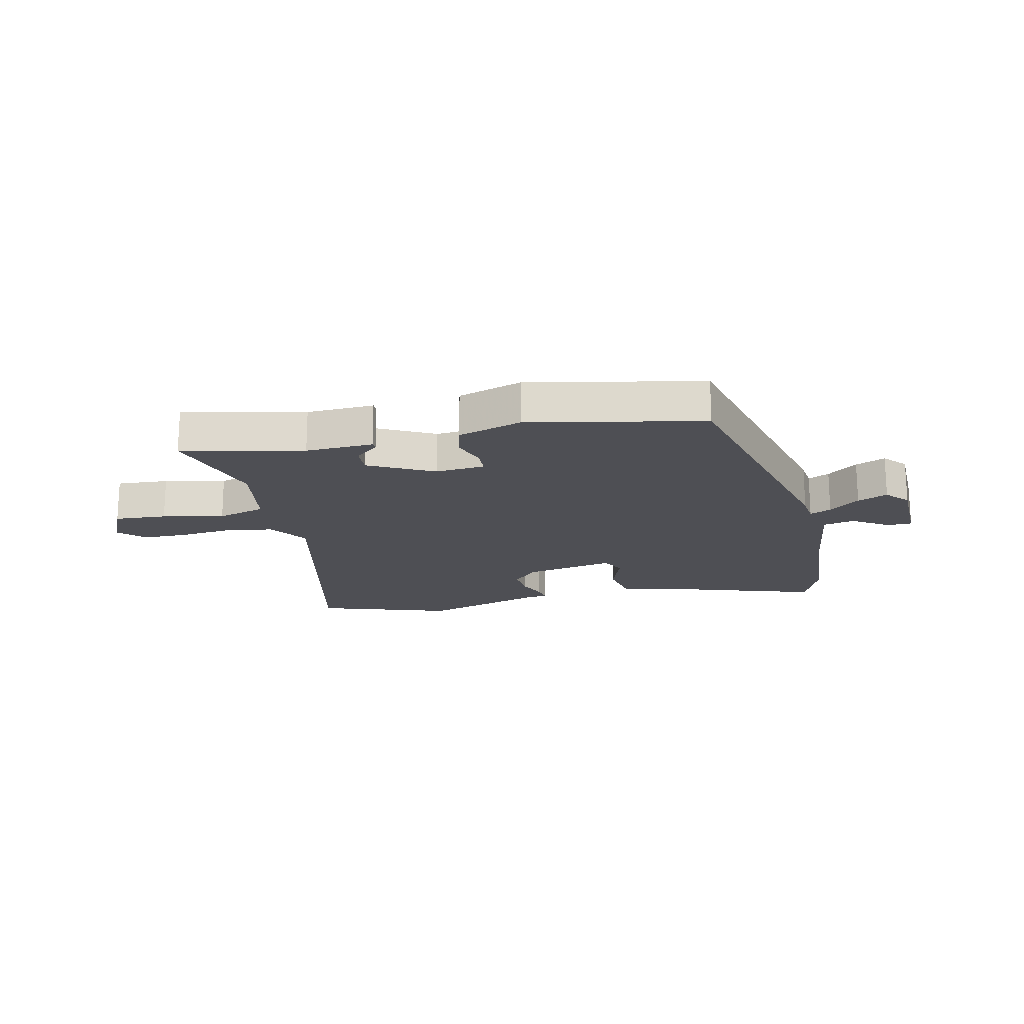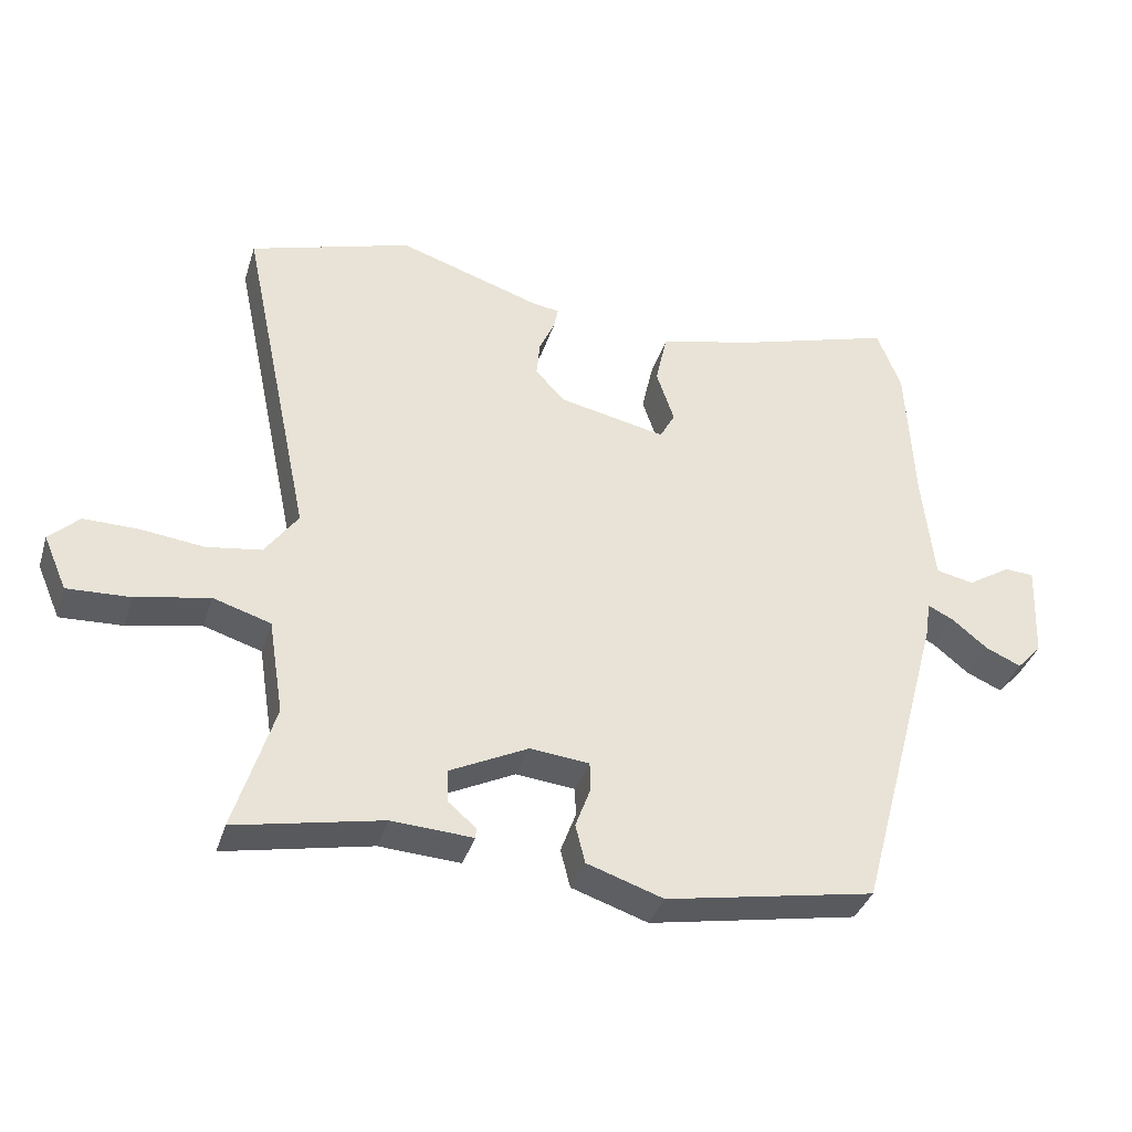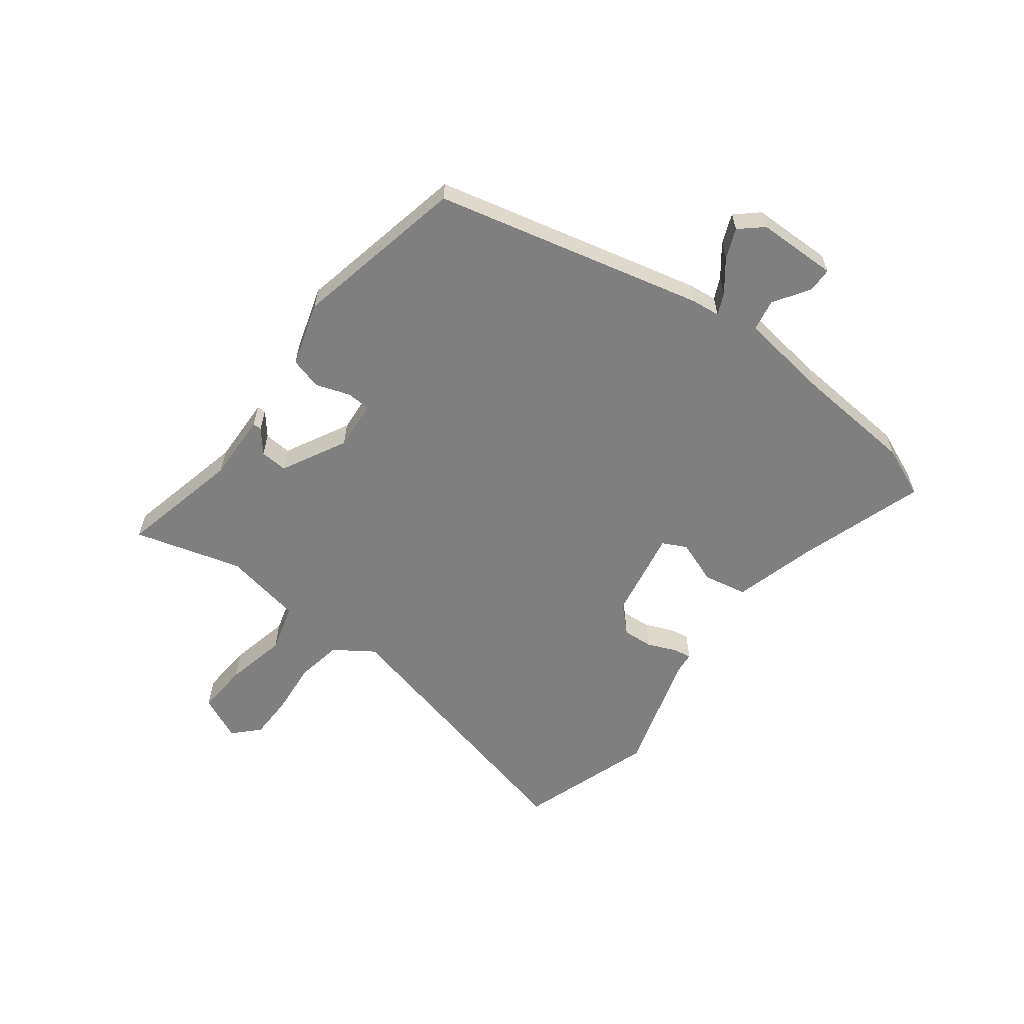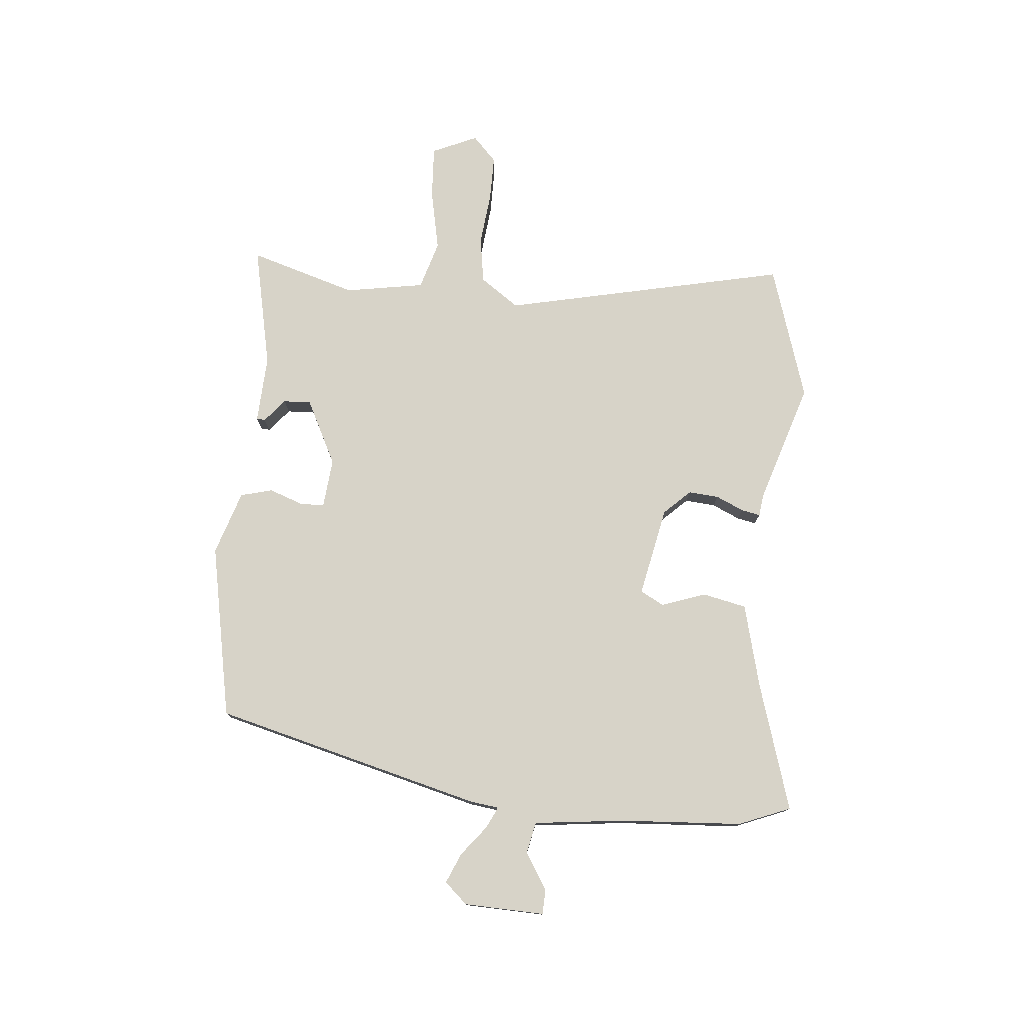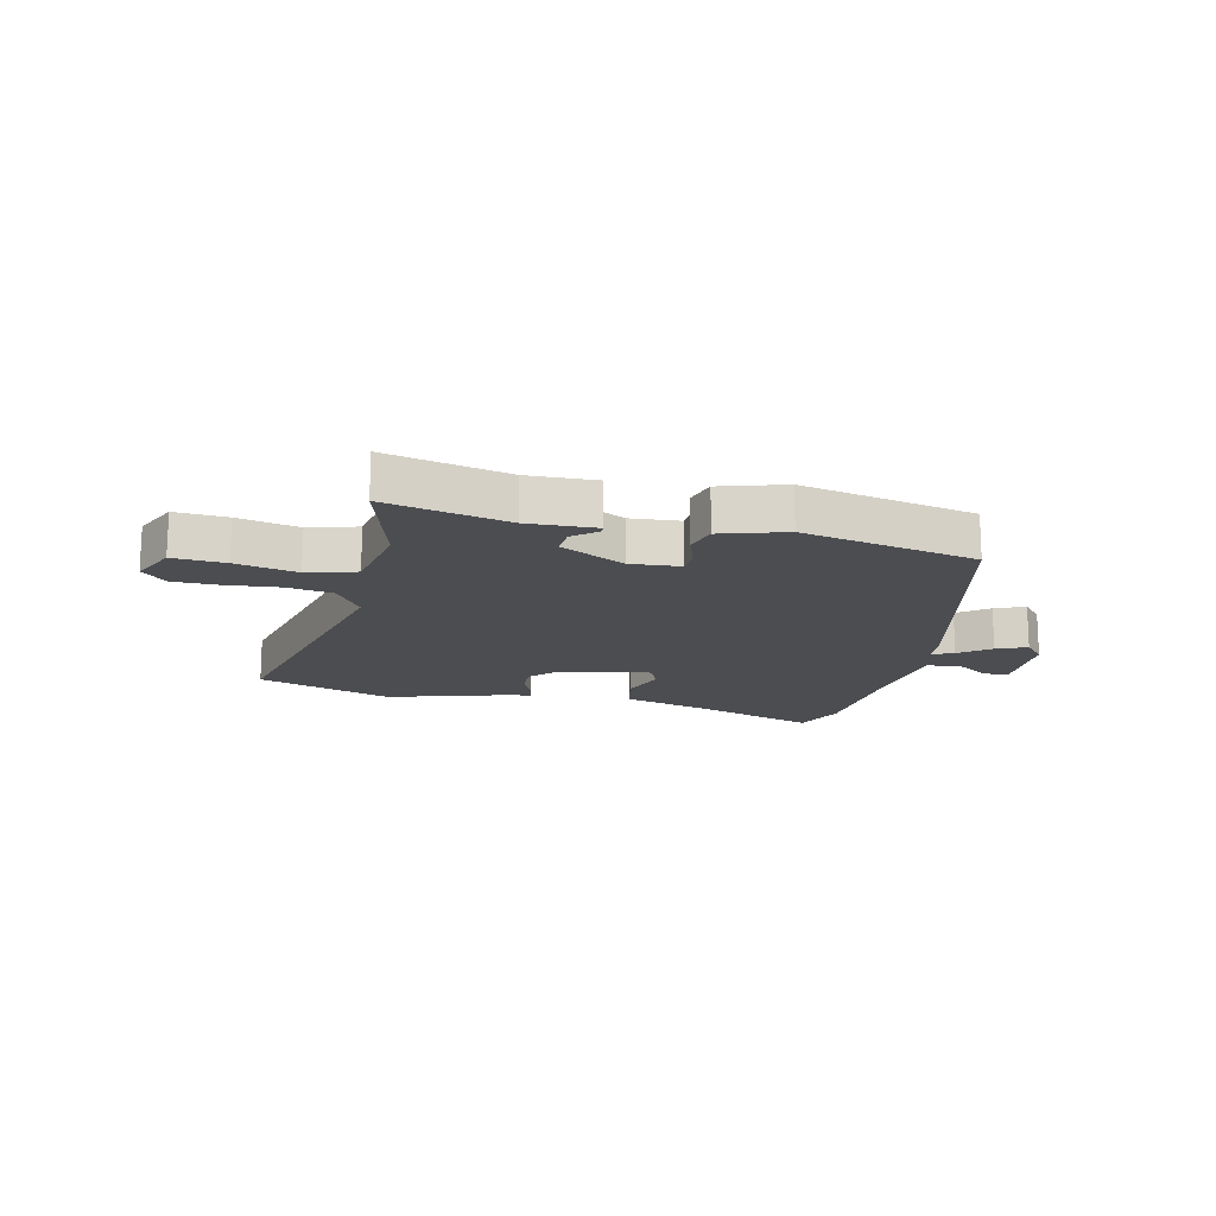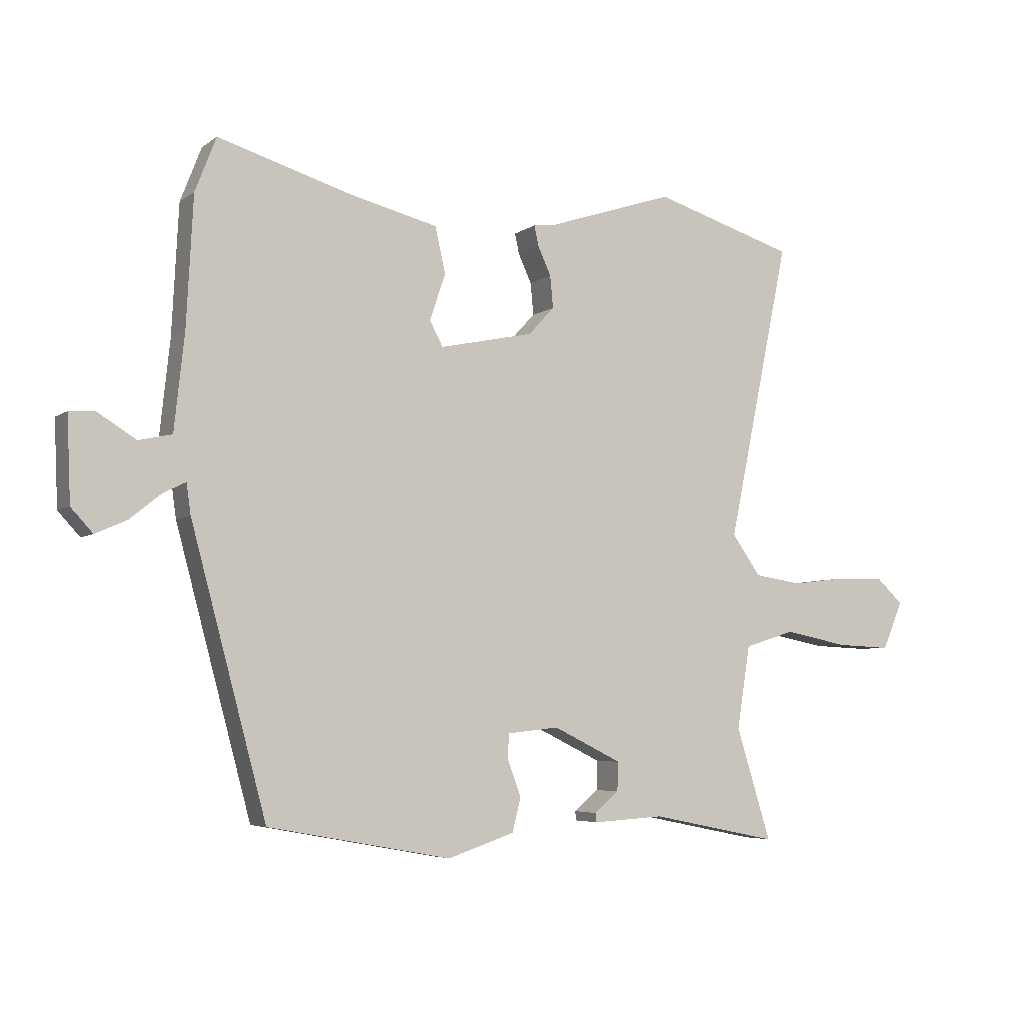
<metadata>
{"format":"obj","ext":"obj","renderer":"f3d","projection":"perspective","resolution":1024,"background":"white","views":[{"elev":-18.4,"azim":-168.4,"up":"+Y"},{"elev":-36.5,"azim":163.4,"up":"+Z"},{"elev":-59.8,"azim":-128.6,"up":"+Y"},{"elev":77.0,"azim":-85.4,"up":"+Y"},{"elev":-16.1,"azim":165.6,"up":"+Y"},{"elev":-5.1,"azim":-26.8,"up":"+Z"}]}
</metadata>
<code>
v 0.319 0.07 0.555
v 0.555 0.07 0.483
v 0.451 0.07 -0.013
v 0.499 0.07 -0.08
v 0.579 0.07 -0.092
v 0.671 0.07 -0.081
v 0.75 0.07 -0.08
v 0.794 0.07 -0.121
v 0.76 0.07 -0.2
v 0.669 0.07 -0.196
v 0.562 0.07 -0.175
v 0.478 0.07 -0.201
v 0.456 0.07 -0.339
v 0.514 0.07 -0.525
v 0.301 0.07 -0.482
v 0.183 0.07 -0.489
v 0.182 0.07 -0.474
v 0.222 0.07 -0.44
v 0.224 0.07 -0.392
v 0.11 0.07 -0.336
v 0.024 0.07 -0.345
v 0.023 0.07 -0.387
v 0.045 0.07 -0.446
v 0.031 0.07 -0.502
v -0.08 0.07 -0.539
v -0.384 0.07 -0.483
v -0.509 0.07 -0.018
v -0.516 0.07 0.032
v -0.553 0.07 0.014
v -0.605 0.07 -0.028
v -0.657 0.07 -0.051
v -0.693 0.07 -0.012
v -0.699 0.07 0.128
v -0.656 0.07 0.13
v -0.593 0.07 0.091
v -0.538 0.07 0.103
v -0.521 0.07 0.262
v -0.51 0.07 0.474
v -0.475 0.07 0.564
v -0.254 0.07 0.498
v -0.107 0.07 0.462
v -0.09 0.07 0.386
v -0.116 0.07 0.309
v -0.094 0.07 0.268
v 0.062 0.07 0.301
v 0.105 0.07 0.347
v 0.1 0.07 0.4
v 0.078 0.07 0.448
v 0.071 0.07 0.481
v 0.109 0.07 0.486
v 0.319 0 0.555
v 0.555 0 0.483
v 0.451 0 -0.013
v 0.499 0 -0.08
v 0.579 0 -0.092
v 0.671 0 -0.081
v 0.75 0 -0.08
v 0.794 0 -0.121
v 0.76 0 -0.2
v 0.669 0 -0.196
v 0.562 0 -0.175
v 0.478 0 -0.201
v 0.456 0 -0.339
v 0.514 0 -0.525
v 0.301 0 -0.482
v 0.183 0 -0.489
v 0.182 0 -0.474
v 0.222 0 -0.44
v 0.224 0 -0.392
v 0.11 0 -0.336
v 0.024 0 -0.345
v 0.023 0 -0.387
v 0.045 0 -0.446
v 0.031 0 -0.502
v -0.08 0 -0.539
v -0.384 0 -0.483
v -0.509 0 -0.018
v -0.516 0 0.032
v -0.553 0 0.014
v -0.605 0 -0.028
v -0.657 0 -0.051
v -0.693 0 -0.012
v -0.699 0 0.128
v -0.656 0 0.13
v -0.593 0 0.091
v -0.538 0 0.103
v -0.521 0 0.262
v -0.51 0 0.474
v -0.475 0 0.564
v -0.254 0 0.498
v -0.107 0 0.462
v -0.09 0 0.386
v -0.116 0 0.309
v -0.094 0 0.268
v 0.062 0 0.301
v 0.105 0 0.347
v 0.1 0 0.4
v 0.078 0 0.448
v 0.071 0 0.481
v 0.109 0 0.486
f 47 48 49 50
f 1 2 3
f 50 1 3
f 47 50 3
f 46 47 3
f 45 46 3 4
f 44 45 4
f 40 41 42 43
f 40 43 44
f 39 40 44
f 38 39 44
f 37 38 44
f 36 37 44 4
f 33 34 35
f 32 33 35
f 31 32 35
f 30 31 35
f 29 30 35
f 28 29 35 36
f 26 27 28
f 25 26 28
f 24 25 28
f 23 24 28
f 22 23 28
f 21 22 28 36
f 20 21 36 4
f 15 16 17 18
f 15 18 19
f 14 15 19
f 13 14 19
f 12 13 19 20
f 9 10 11
f 8 9 11
f 7 8 11
f 6 7 11
f 5 6 11
f 5 11 12
f 4 5 12 20
f 100 99 98 97
f 53 52 51
f 53 51 100
f 53 100 97
f 53 97 96
f 54 53 96 95
f 54 95 94
f 93 92 91 90
f 94 93 90
f 94 90 89
f 94 89 88
f 94 88 87
f 54 94 87 86
f 85 84 83
f 85 83 82
f 85 82 81
f 85 81 80
f 85 80 79
f 86 85 79 78
f 78 77 76
f 78 76 75
f 78 75 74
f 78 74 73
f 78 73 72
f 86 78 72 71
f 54 86 71 70
f 68 67 66 65
f 69 68 65
f 69 65 64
f 69 64 63
f 70 69 63 62
f 61 60 59
f 61 59 58
f 61 58 57
f 61 57 56
f 61 56 55
f 62 61 55
f 70 62 55 54
f 1 51 52 2
f 2 52 53 3
f 3 53 54 4
f 4 54 55 5
f 5 55 56 6
f 6 56 57 7
f 7 57 58 8
f 8 58 59 9
f 9 59 60 10
f 10 60 61 11
f 11 61 62 12
f 12 62 63 13
f 13 63 64 14
f 14 64 65 15
f 15 65 66 16
f 16 66 67 17
f 17 67 68 18
f 18 68 69 19
f 19 69 70 20
f 20 70 71 21
f 21 71 72 22
f 22 72 73 23
f 23 73 74 24
f 24 74 75 25
f 25 75 76 26
f 26 76 77 27
f 27 77 78 28
f 28 78 79 29
f 29 79 80 30
f 30 80 81 31
f 31 81 82 32
f 32 82 83 33
f 33 83 84 34
f 34 84 85 35
f 35 85 86 36
f 36 86 87 37
f 37 87 88 38
f 38 88 89 39
f 39 89 90 40
f 40 90 91 41
f 41 91 92 42
f 42 92 93 43
f 43 93 94 44
f 44 94 95 45
f 45 95 96 46
f 46 96 97 47
f 47 97 98 48
f 48 98 99 49
f 49 99 100 50
f 50 100 51 1

</code>
